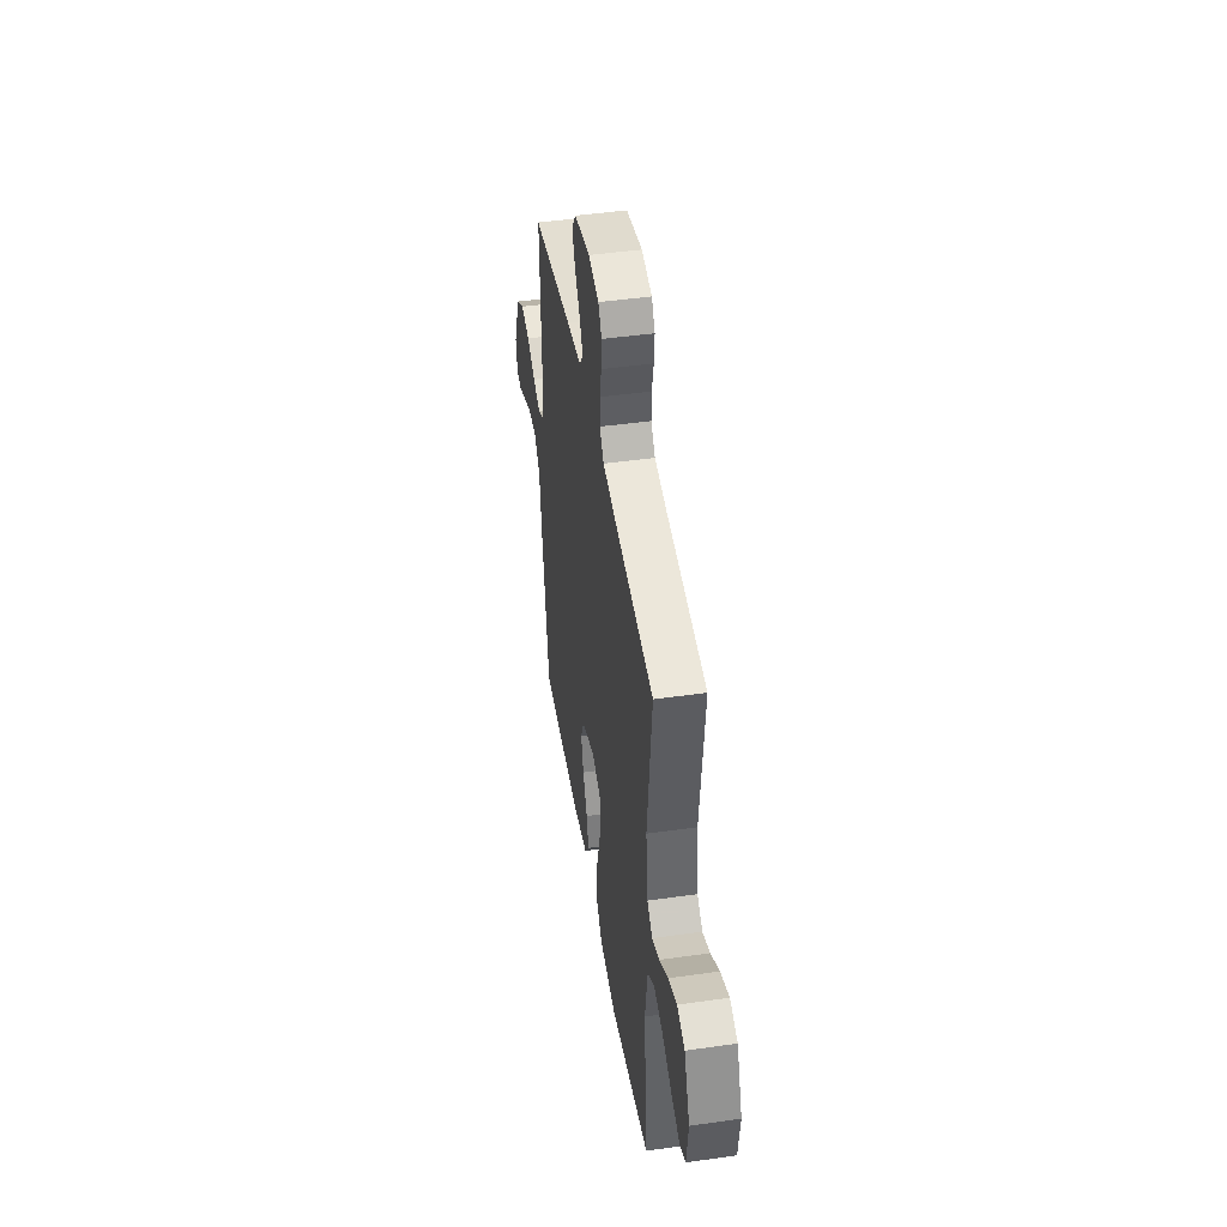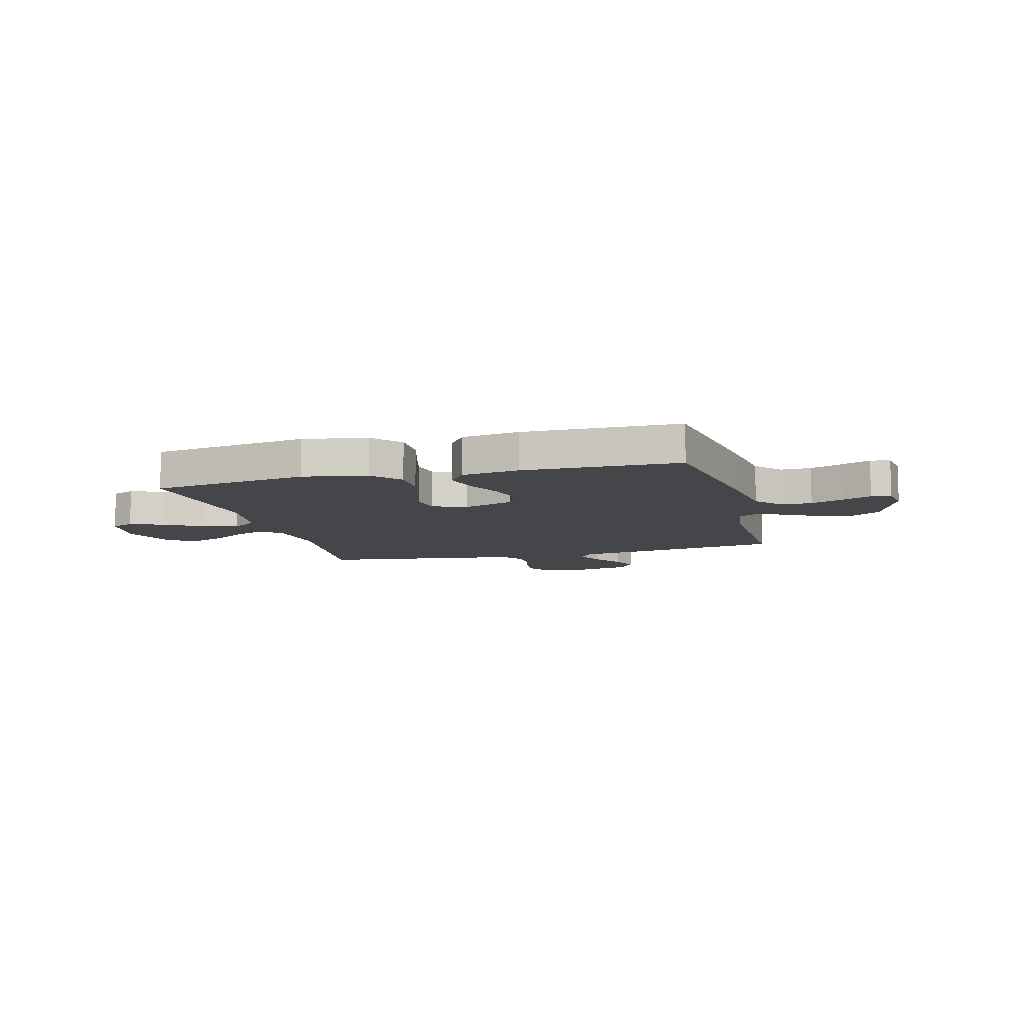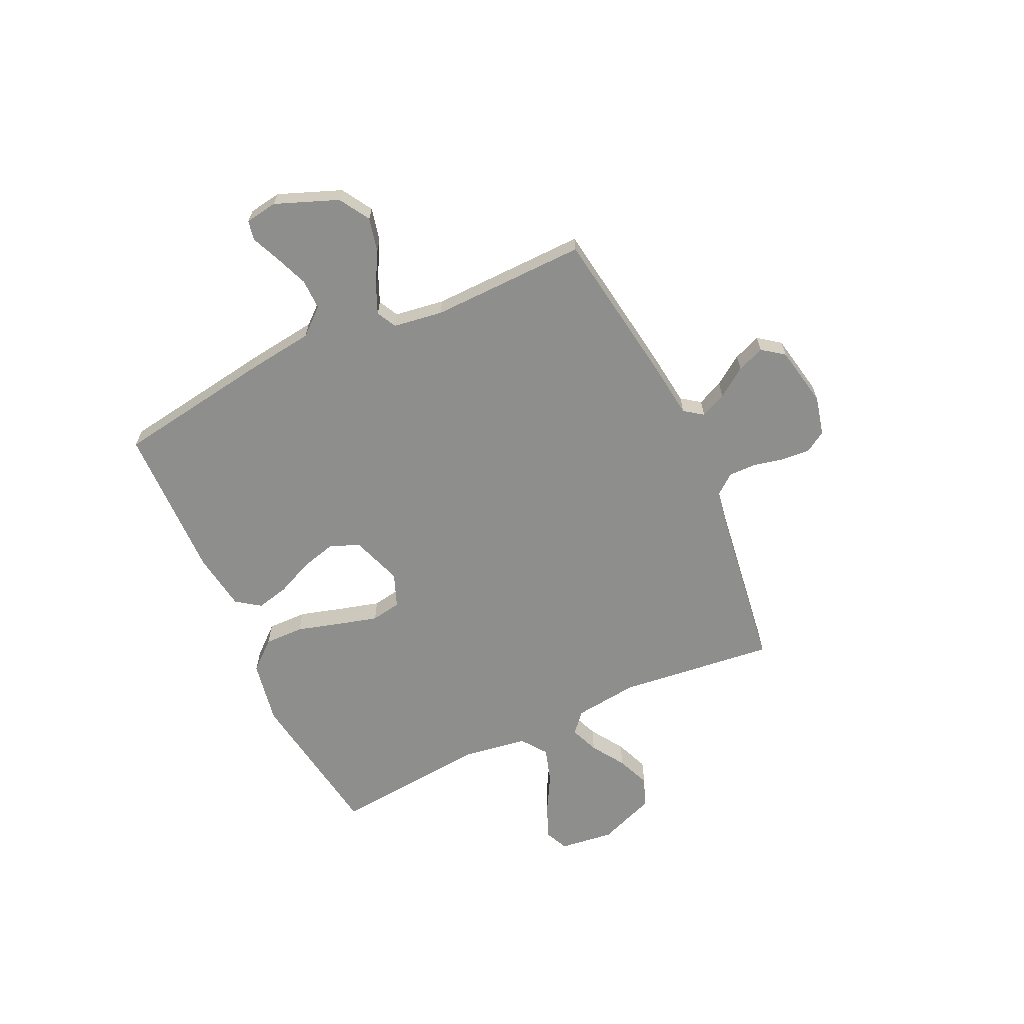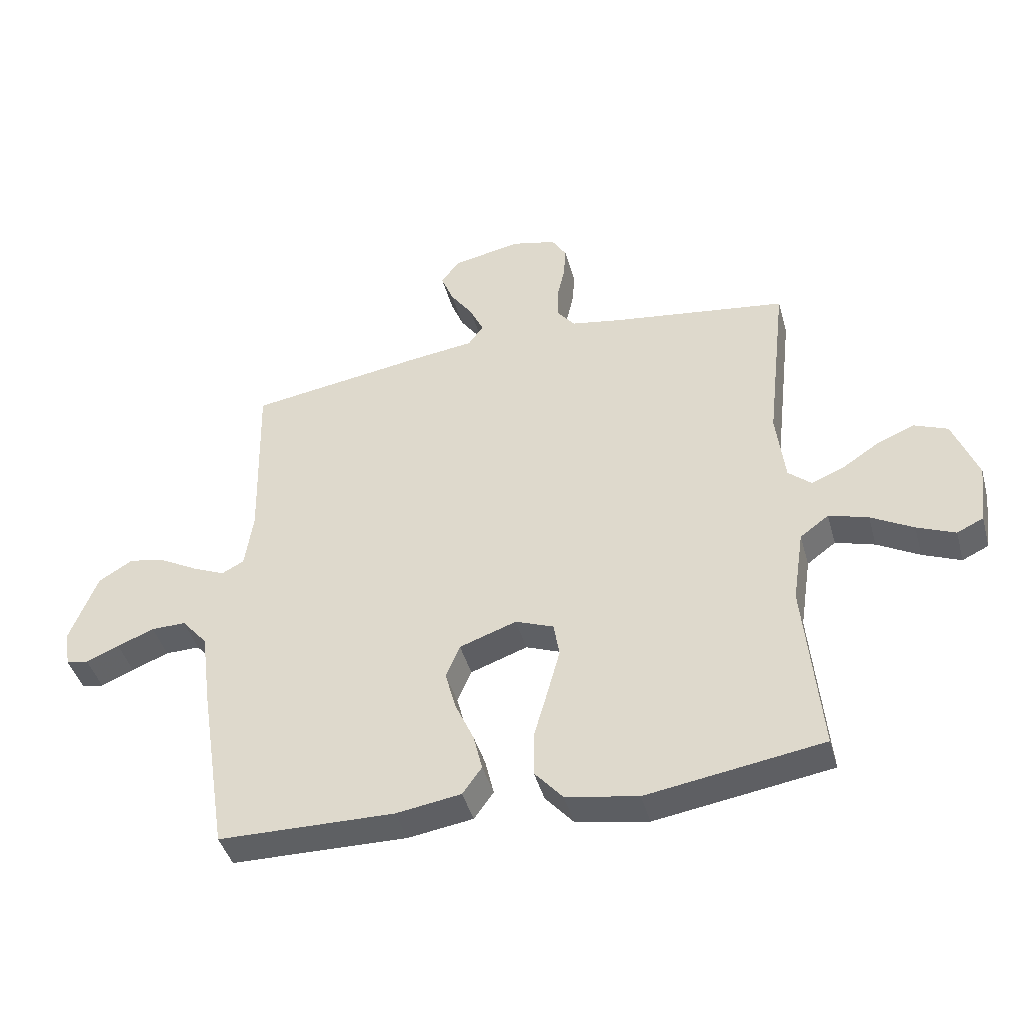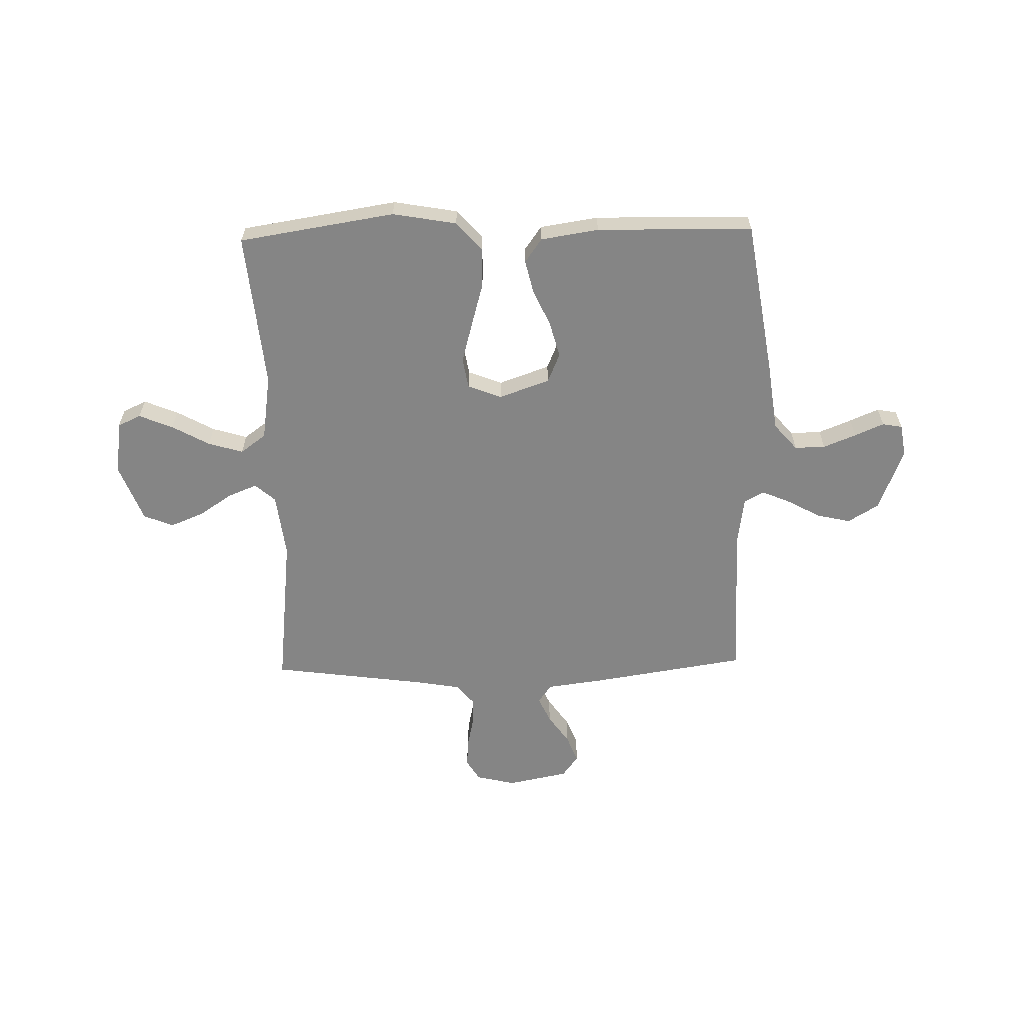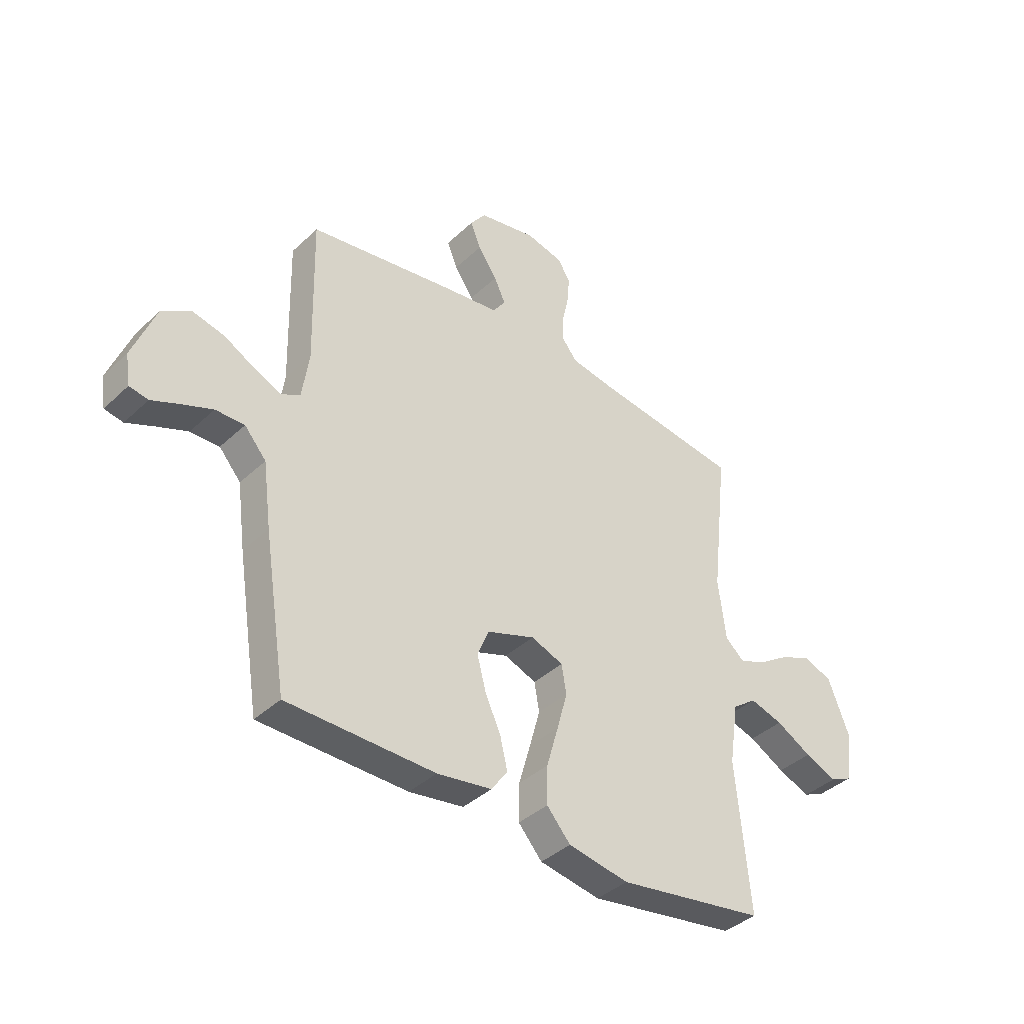
<metadata>
{"format":"obj","ext":"obj","renderer":"f3d","projection":"perspective","resolution":1024,"background":"white","views":[{"elev":45.1,"azim":80.6,"up":"+Z"},{"elev":-9.4,"azim":-165.1,"up":"+Y"},{"elev":-64.9,"azim":-65.1,"up":"+Y"},{"elev":-42.8,"azim":15.2,"up":"+Z"},{"elev":-61.7,"azim":-178.6,"up":"+Y"},{"elev":-39.0,"azim":-40.7,"up":"+Z"}]}
</metadata>
<code>
v -0.5 0.07 0.5
v -0.2 0.07 0.546
v -0.091 0.07 0.56
v -0.065 0.07 0.596
v -0.088 0.07 0.646
v -0.127 0.07 0.702
v -0.148 0.07 0.755
v -0.117 0.07 0.797
v 0 0.07 0.82
v 0.076 0.07 0.802
v 0.101 0.07 0.761
v 0.097 0.07 0.707
v 0.084 0.07 0.648
v 0.083 0.07 0.595
v 0.114 0.07 0.556
v 0.2 0.07 0.541
v 0.5 0.07 0.5
v 0.466 0.07 0.2
v 0.481 0.07 0.076
v 0.52 0.07 0.042
v 0.575 0.07 0.064
v 0.639 0.07 0.106
v 0.703 0.07 0.132
v 0.76 0.07 0.109
v 0.802 0.07 0
v 0.789 0.07 -0.104
v 0.744 0.07 -0.125
v 0.679 0.07 -0.098
v 0.607 0.07 -0.058
v 0.54 0.07 -0.038
v 0.491 0.07 -0.074
v 0.472 0.07 -0.2
v 0.5 0.07 -0.5
v 0.2 0.07 -0.547
v 0.077 0.07 -0.525
v 0.029 0.07 -0.47
v 0.03 0.07 -0.394
v 0.054 0.07 -0.31
v 0.075 0.07 -0.233
v 0.065 0.07 -0.175
v 0 0.07 -0.15
v -0.097 0.07 -0.184
v -0.121 0.07 -0.24
v -0.103 0.07 -0.308
v -0.071 0.07 -0.379
v -0.056 0.07 -0.442
v -0.089 0.07 -0.488
v -0.2 0.07 -0.505
v -0.5 0.07 -0.5
v -0.547 0.07 -0.2
v -0.564 0.07 -0.07
v -0.608 0.07 -0.019
v -0.667 0.07 -0.02
v -0.73 0.07 -0.045
v -0.786 0.07 -0.069
v -0.824 0.07 -0.062
v -0.834 0.07 0
v -0.787 0.07 0.121
v -0.728 0.07 0.157
v -0.663 0.07 0.142
v -0.599 0.07 0.107
v -0.545 0.07 0.084
v -0.507 0.07 0.104
v -0.493 0.07 0.2
v -0.5 0 0.5
v -0.2 0 0.546
v -0.091 0 0.56
v -0.065 0 0.596
v -0.088 0 0.646
v -0.127 0 0.702
v -0.148 0 0.755
v -0.117 0 0.797
v 0 0 0.82
v 0.076 0 0.802
v 0.101 0 0.761
v 0.097 0 0.707
v 0.084 0 0.648
v 0.083 0 0.595
v 0.114 0 0.556
v 0.2 0 0.541
v 0.5 0 0.5
v 0.466 0 0.2
v 0.481 0 0.076
v 0.52 0 0.042
v 0.575 0 0.064
v 0.639 0 0.106
v 0.703 0 0.132
v 0.76 0 0.109
v 0.802 0 0
v 0.789 0 -0.104
v 0.744 0 -0.125
v 0.679 0 -0.098
v 0.607 0 -0.058
v 0.54 0 -0.038
v 0.491 0 -0.074
v 0.472 0 -0.2
v 0.5 0 -0.5
v 0.2 0 -0.547
v 0.077 0 -0.525
v 0.029 0 -0.47
v 0.03 0 -0.394
v 0.054 0 -0.31
v 0.075 0 -0.233
v 0.065 0 -0.175
v 0 0 -0.15
v -0.097 0 -0.184
v -0.121 0 -0.24
v -0.103 0 -0.308
v -0.071 0 -0.379
v -0.056 0 -0.442
v -0.089 0 -0.488
v -0.2 0 -0.505
v -0.5 0 -0.5
v -0.547 0 -0.2
v -0.564 0 -0.07
v -0.608 0 -0.019
v -0.667 0 -0.02
v -0.73 0 -0.045
v -0.786 0 -0.069
v -0.824 0 -0.062
v -0.834 0 0
v -0.787 0 0.121
v -0.728 0 0.157
v -0.663 0 0.142
v -0.599 0 0.107
v -0.545 0 0.084
v -0.507 0 0.104
v -0.493 0 0.2
f 58 59 60 61
f 58 61 62
f 57 58 62
f 54 55 56 57
f 53 54 57 62
f 52 53 62 63
f 48 49 50 51
f 46 47 48 51
f 44 45 46 51
f 43 44 51 52
f 42 43 52 63
f 35 36 37 38
f 35 38 39
f 32 33 34 35
f 31 32 35 39
f 30 31 39 40
f 26 27 28 29
f 26 29 30
f 25 26 30
f 24 25 30
f 21 22 23 24
f 20 21 24 30
f 19 20 30 40
f 16 17 18
f 15 16 18 19
f 14 15 19 40
f 10 11 12 13
f 5 6 7 8
f 4 5 8 9
f 64 1 2 3
f 42 63 64 3
f 13 14 40 41
f 4 9 10 13
f 13 41 42
f 3 4 13 42
f 125 124 123 122
f 126 125 122
f 126 122 121
f 121 120 119 118
f 126 121 118 117
f 127 126 117 116
f 115 114 113 112
f 115 112 111 110
f 115 110 109 108
f 116 115 108 107
f 127 116 107 106
f 102 101 100 99
f 103 102 99
f 99 98 97 96
f 103 99 96 95
f 104 103 95 94
f 93 92 91 90
f 94 93 90
f 94 90 89
f 94 89 88
f 88 87 86 85
f 94 88 85 84
f 104 94 84 83
f 82 81 80
f 83 82 80 79
f 104 83 79 78
f 77 76 75 74
f 72 71 70 69
f 73 72 69 68
f 67 66 65 128
f 67 128 127 106
f 105 104 78 77
f 77 74 73 68
f 106 105 77
f 106 77 68 67
f 1 65 66 2
f 2 66 67 3
f 3 67 68 4
f 4 68 69 5
f 5 69 70 6
f 6 70 71 7
f 7 71 72 8
f 8 72 73 9
f 9 73 74 10
f 10 74 75 11
f 11 75 76 12
f 12 76 77 13
f 13 77 78 14
f 14 78 79 15
f 15 79 80 16
f 16 80 81 17
f 17 81 82 18
f 18 82 83 19
f 19 83 84 20
f 20 84 85 21
f 21 85 86 22
f 22 86 87 23
f 23 87 88 24
f 24 88 89 25
f 25 89 90 26
f 26 90 91 27
f 27 91 92 28
f 28 92 93 29
f 29 93 94 30
f 30 94 95 31
f 31 95 96 32
f 32 96 97 33
f 33 97 98 34
f 34 98 99 35
f 35 99 100 36
f 36 100 101 37
f 37 101 102 38
f 38 102 103 39
f 39 103 104 40
f 40 104 105 41
f 41 105 106 42
f 42 106 107 43
f 43 107 108 44
f 44 108 109 45
f 45 109 110 46
f 46 110 111 47
f 47 111 112 48
f 48 112 113 49
f 49 113 114 50
f 50 114 115 51
f 51 115 116 52
f 52 116 117 53
f 53 117 118 54
f 54 118 119 55
f 55 119 120 56
f 56 120 121 57
f 57 121 122 58
f 58 122 123 59
f 59 123 124 60
f 60 124 125 61
f 61 125 126 62
f 62 126 127 63
f 63 127 128 64
f 64 128 65 1

</code>
